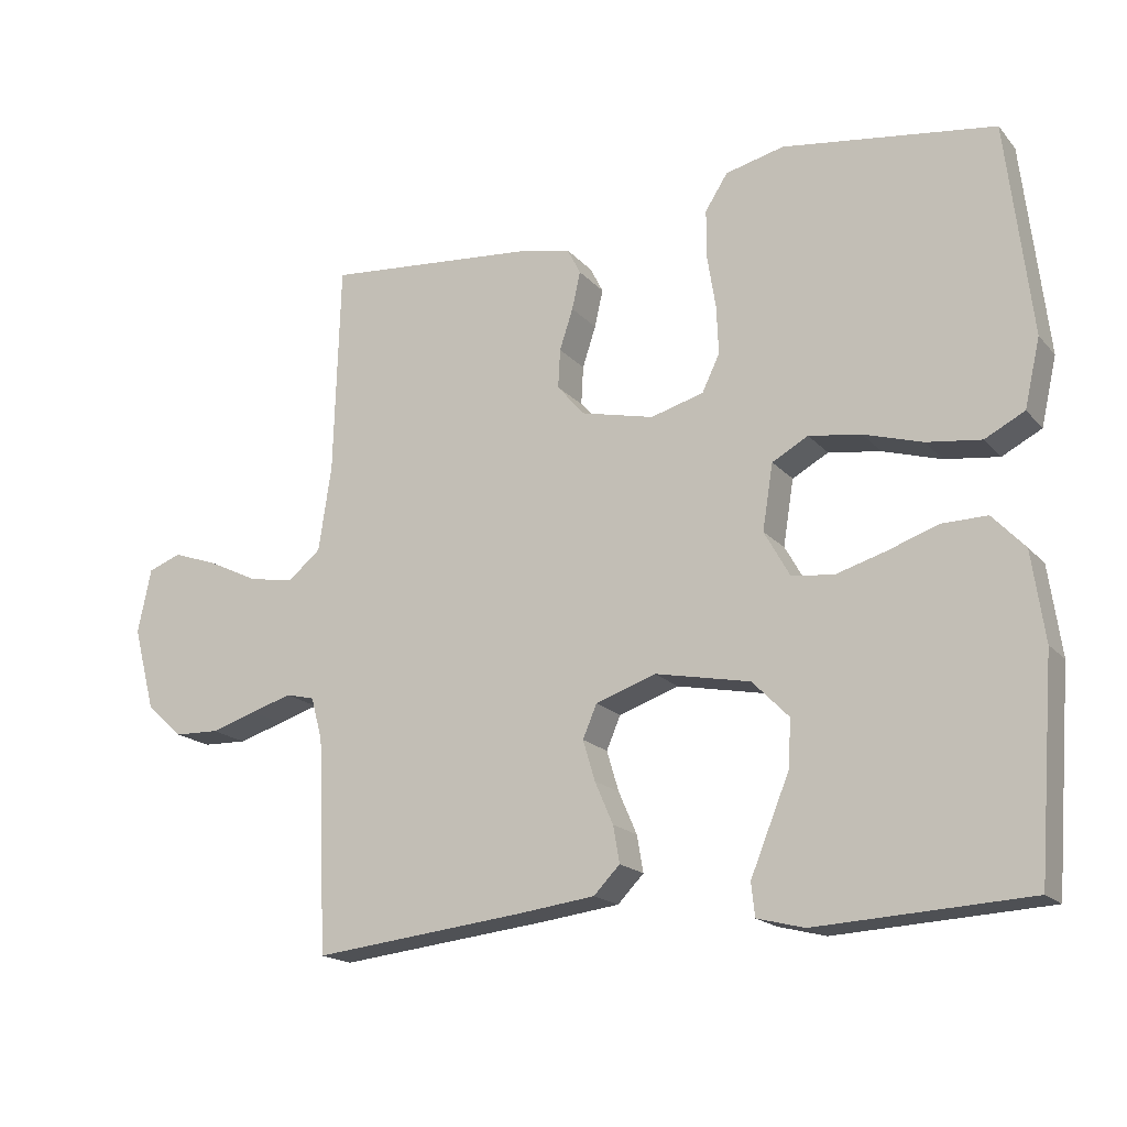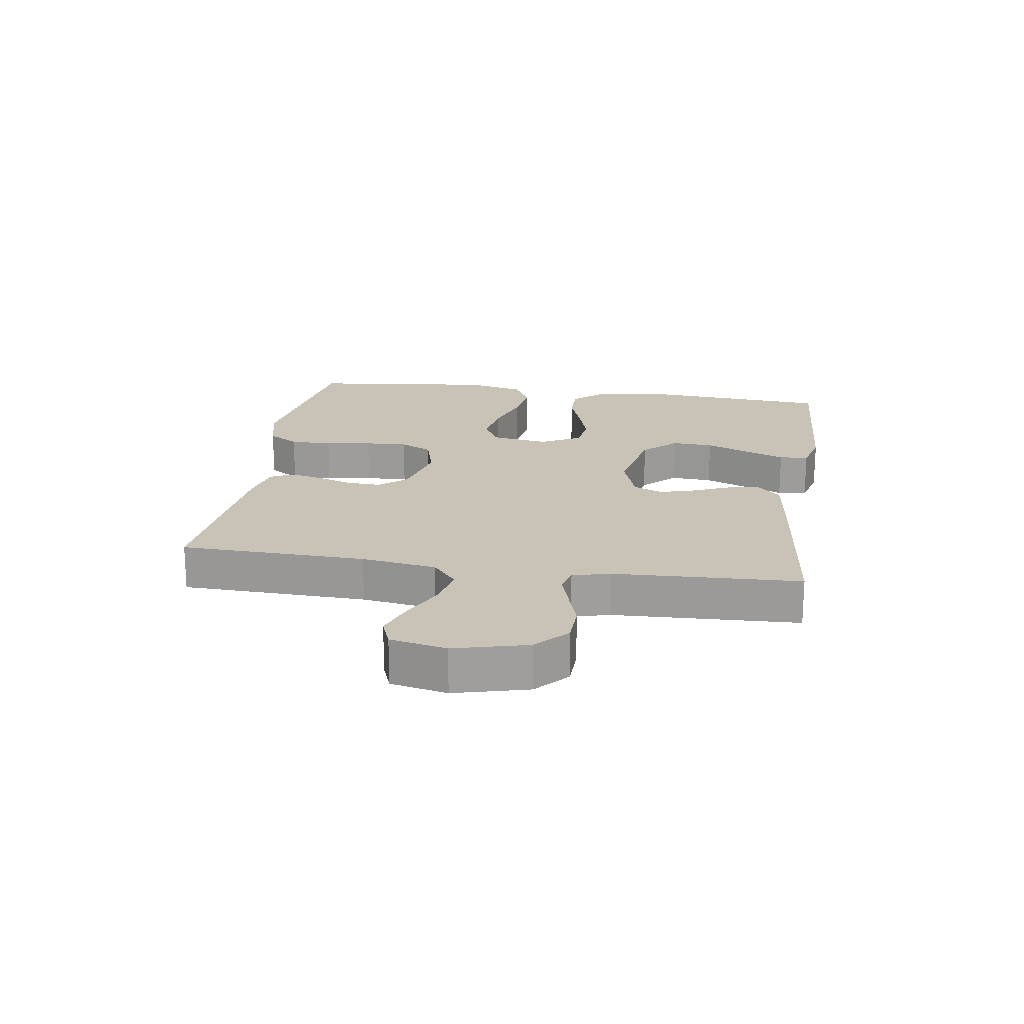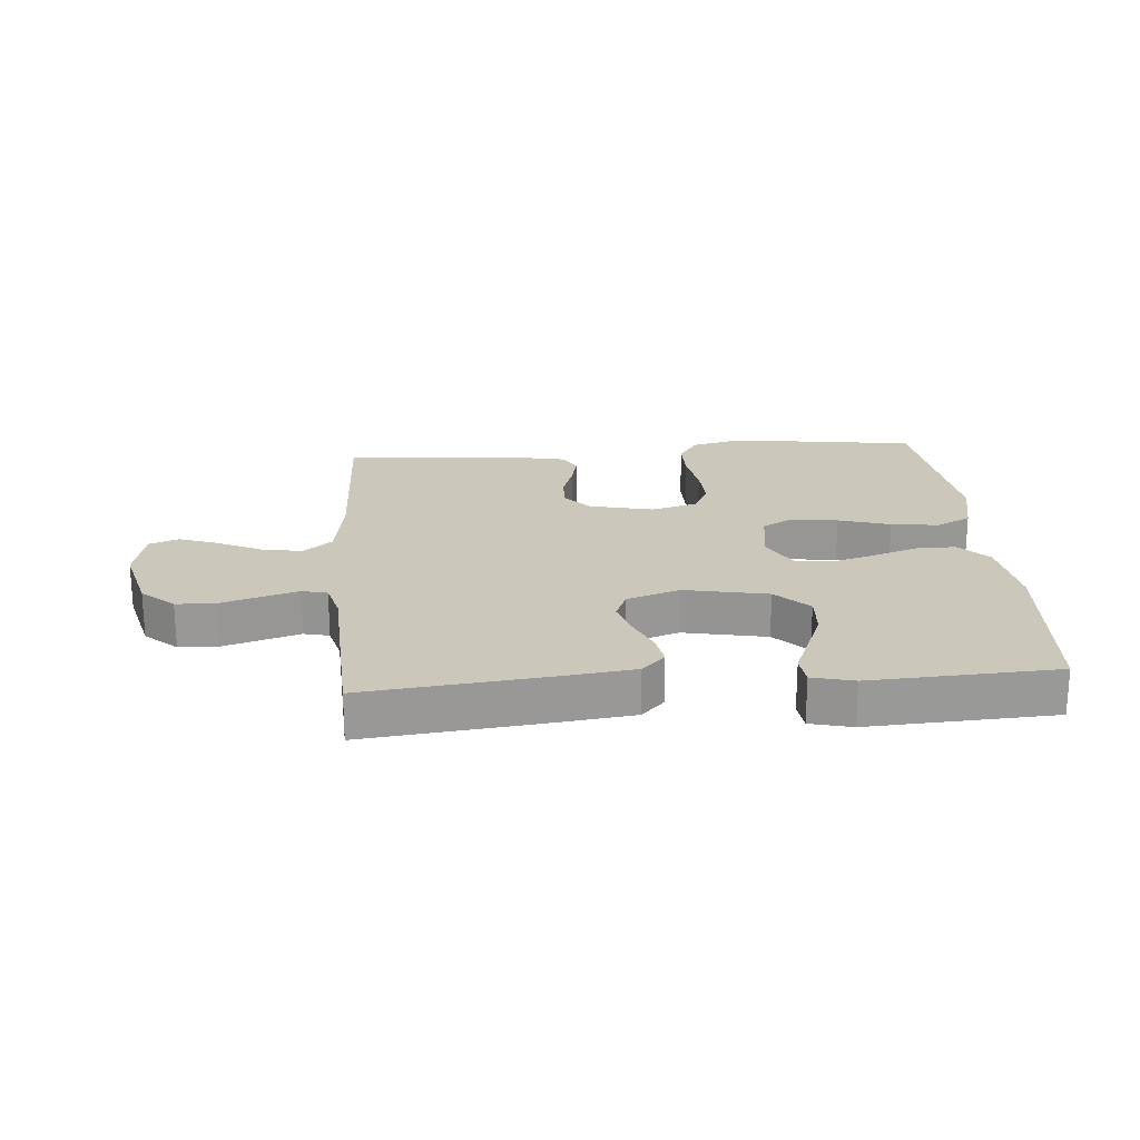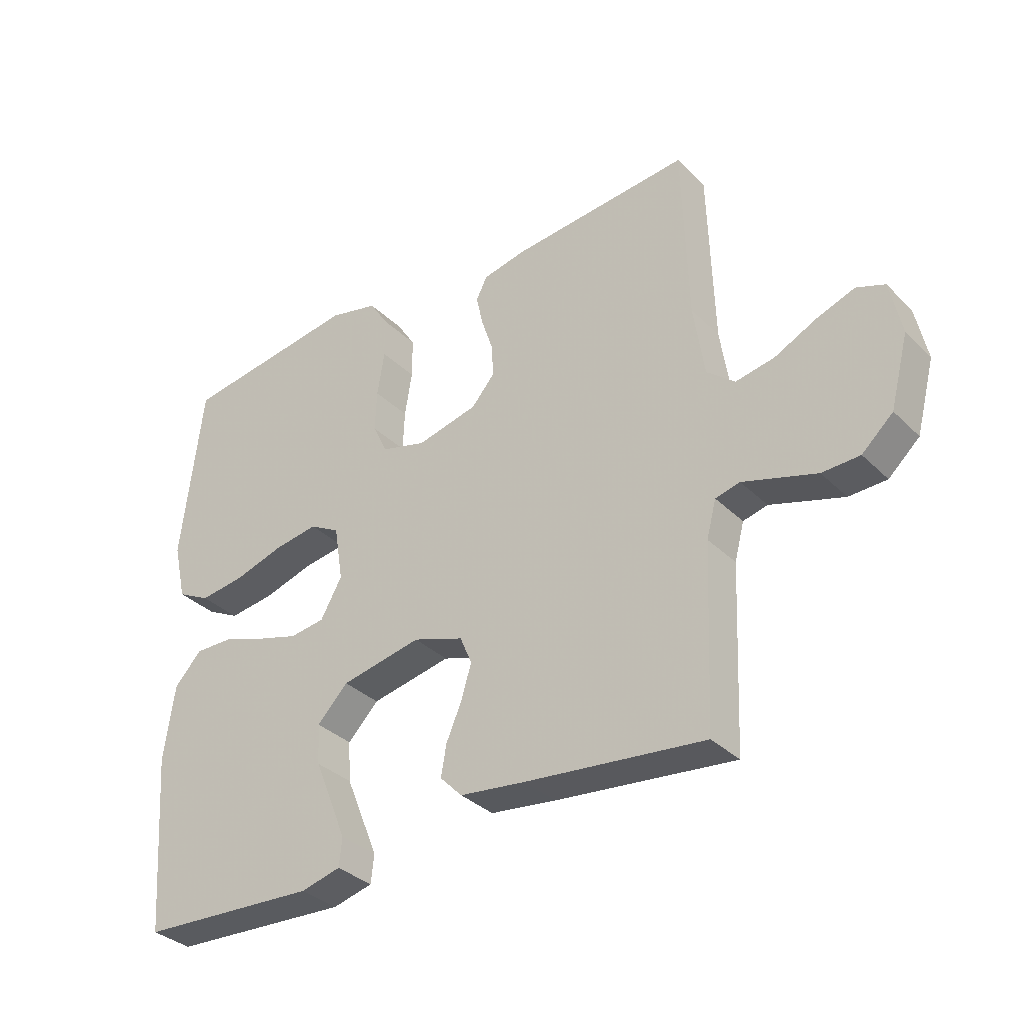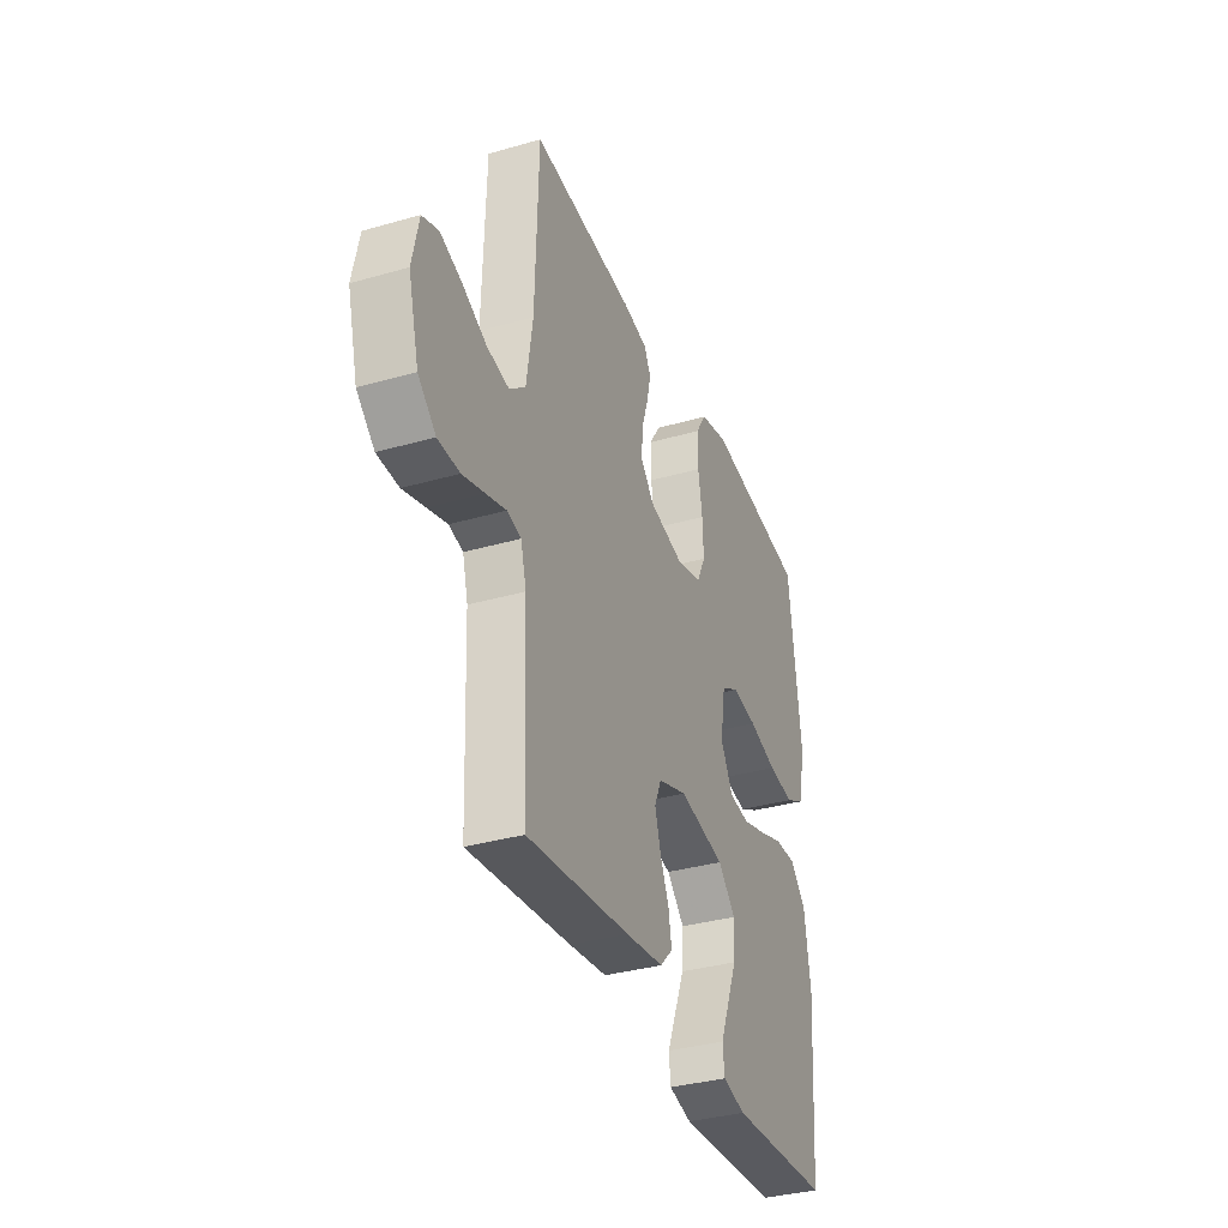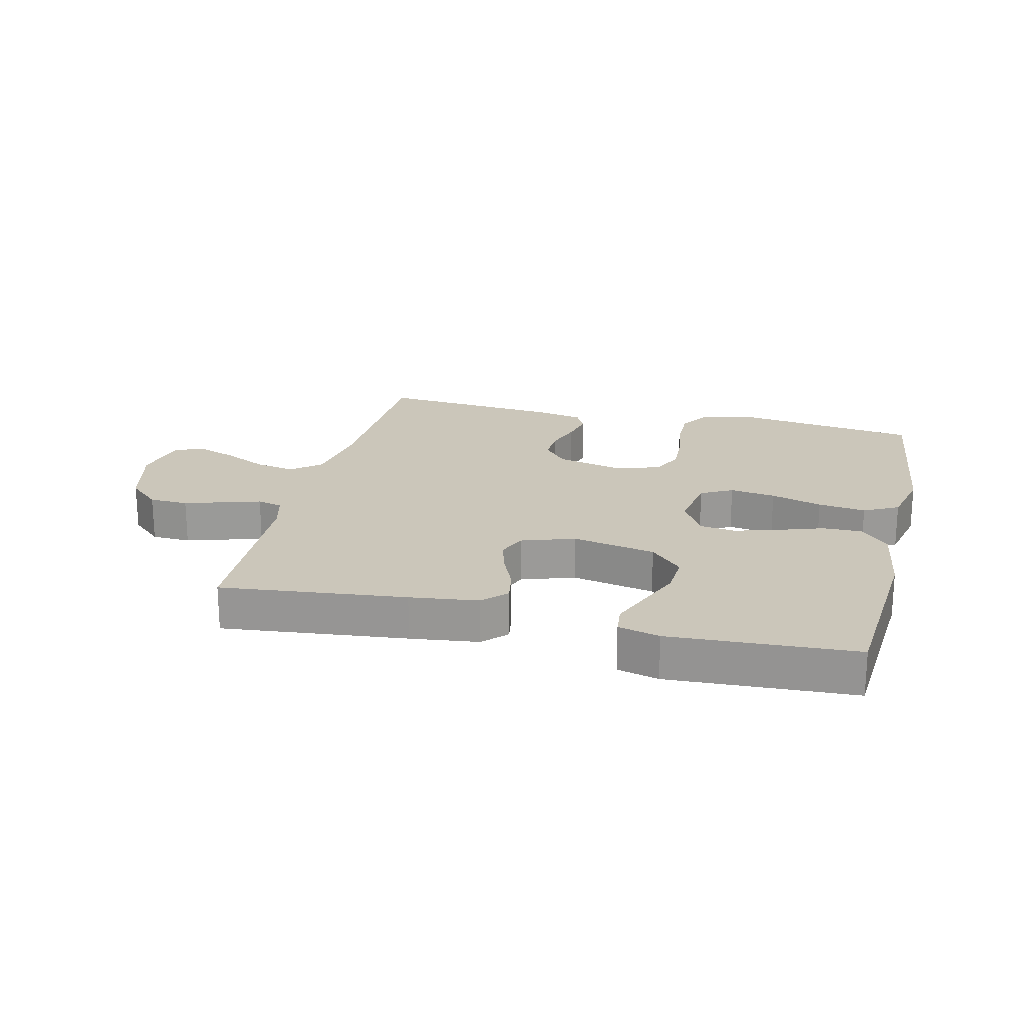
<metadata>
{"format":"obj","ext":"obj","renderer":"f3d","projection":"perspective","resolution":1024,"background":"white","views":[{"elev":-17.8,"azim":-152.5,"up":"+Z"},{"elev":19.5,"azim":98.7,"up":"+Y"},{"elev":21.6,"azim":175.4,"up":"+Y"},{"elev":-34.0,"azim":37.7,"up":"+Z"},{"elev":-34.8,"azim":111.0,"up":"+Z"},{"elev":21.1,"azim":-166.4,"up":"+Y"}]}
</metadata>
<code>
v 0.5 0.07 -0.5
v 0.2 0.07 -0.467
v 0.09 0.07 -0.453
v 0.053 0.07 -0.415
v 0.062 0.07 -0.363
v 0.088 0.07 -0.303
v 0.105 0.07 -0.246
v 0.085 0.07 -0.199
v 0 0.07 -0.17
v -0.135 0.07 -0.197
v -0.187 0.07 -0.25
v -0.183 0.07 -0.317
v -0.154 0.07 -0.388
v -0.128 0.07 -0.452
v -0.133 0.07 -0.499
v -0.2 0.07 -0.516
v -0.5 0.07 -0.5
v -0.523 0.07 -0.2
v -0.505 0.07 -0.074
v -0.459 0.07 -0.025
v -0.395 0.07 -0.026
v -0.323 0.07 -0.051
v -0.252 0.07 -0.072
v -0.193 0.07 -0.064
v -0.157 0.07 0
v -0.172 0.07 0.093
v -0.223 0.07 0.121
v -0.297 0.07 0.11
v -0.38 0.07 0.085
v -0.457 0.07 0.075
v -0.513 0.07 0.104
v -0.535 0.07 0.2
v -0.5 0.07 0.5
v -0.2 0.07 0.542
v -0.117 0.07 0.522
v -0.085 0.07 0.472
v -0.085 0.07 0.404
v -0.097 0.07 0.329
v -0.1 0.07 0.26
v -0.075 0.07 0.208
v 0 0.07 0.187
v 0.103 0.07 0.211
v 0.142 0.07 0.256
v 0.139 0.07 0.311
v 0.12 0.07 0.369
v 0.108 0.07 0.422
v 0.127 0.07 0.459
v 0.2 0.07 0.474
v 0.5 0.07 0.5
v 0.509 0.07 0.2
v 0.527 0.07 0.079
v 0.574 0.07 0.04
v 0.639 0.07 0.052
v 0.709 0.07 0.086
v 0.773 0.07 0.109
v 0.82 0.07 0.091
v 0.839 0.07 0
v 0.808 0.07 -0.118
v 0.756 0.07 -0.165
v 0.693 0.07 -0.167
v 0.628 0.07 -0.147
v 0.57 0.07 -0.129
v 0.529 0.07 -0.139
v 0.513 0.07 -0.2
v 0.5 0 -0.5
v 0.2 0 -0.467
v 0.09 0 -0.453
v 0.053 0 -0.415
v 0.062 0 -0.363
v 0.088 0 -0.303
v 0.105 0 -0.246
v 0.085 0 -0.199
v 0 0 -0.17
v -0.135 0 -0.197
v -0.187 0 -0.25
v -0.183 0 -0.317
v -0.154 0 -0.388
v -0.128 0 -0.452
v -0.133 0 -0.499
v -0.2 0 -0.516
v -0.5 0 -0.5
v -0.523 0 -0.2
v -0.505 0 -0.074
v -0.459 0 -0.025
v -0.395 0 -0.026
v -0.323 0 -0.051
v -0.252 0 -0.072
v -0.193 0 -0.064
v -0.157 0 0
v -0.172 0 0.093
v -0.223 0 0.121
v -0.297 0 0.11
v -0.38 0 0.085
v -0.457 0 0.075
v -0.513 0 0.104
v -0.535 0 0.2
v -0.5 0 0.5
v -0.2 0 0.542
v -0.117 0 0.522
v -0.085 0 0.472
v -0.085 0 0.404
v -0.097 0 0.329
v -0.1 0 0.26
v -0.075 0 0.208
v 0 0 0.187
v 0.103 0 0.211
v 0.142 0 0.256
v 0.139 0 0.311
v 0.12 0 0.369
v 0.108 0 0.422
v 0.127 0 0.459
v 0.2 0 0.474
v 0.5 0 0.5
v 0.509 0 0.2
v 0.527 0 0.079
v 0.574 0 0.04
v 0.639 0 0.052
v 0.709 0 0.086
v 0.773 0 0.109
v 0.82 0 0.091
v 0.839 0 0
v 0.808 0 -0.118
v 0.756 0 -0.165
v 0.693 0 -0.167
v 0.628 0 -0.147
v 0.57 0 -0.129
v 0.529 0 -0.139
v 0.513 0 -0.2
f 59 60 61 62
f 57 58 59 62
f 57 62 63
f 56 57 63
f 53 54 55 56
f 53 56 63
f 52 53 63
f 51 52 63 64
f 47 48 49 50
f 47 50 51 64
f 44 45 46 47
f 35 36 37 38
f 35 38 39
f 34 35 39
f 33 34 39
f 32 33 39 40
f 28 29 30 31
f 27 28 31 32
f 19 20 21 22
f 19 22 23
f 18 19 23
f 17 18 23 24
f 12 13 14 15
f 12 15 16 17
f 3 4 5 6
f 3 6 7
f 2 3 7
f 1 2 7 8
f 44 47 64 1
f 43 44 1
f 42 43 1 8
f 41 42 8 9
f 27 32 40 41
f 26 27 41
f 25 26 41 9
f 24 25 9 10
f 17 24 10 11
f 11 12 17
f 126 125 124 123
f 126 123 122 121
f 127 126 121
f 127 121 120
f 120 119 118 117
f 127 120 117
f 127 117 116
f 128 127 116 115
f 114 113 112 111
f 128 115 114 111
f 111 110 109 108
f 102 101 100 99
f 103 102 99
f 103 99 98
f 103 98 97
f 104 103 97 96
f 95 94 93 92
f 96 95 92 91
f 86 85 84 83
f 87 86 83
f 87 83 82
f 88 87 82 81
f 79 78 77 76
f 81 80 79 76
f 70 69 68 67
f 71 70 67
f 71 67 66
f 72 71 66 65
f 65 128 111 108
f 65 108 107
f 72 65 107 106
f 73 72 106 105
f 105 104 96 91
f 105 91 90
f 73 105 90 89
f 74 73 89 88
f 75 74 88 81
f 81 76 75
f 1 65 66 2
f 2 66 67 3
f 3 67 68 4
f 4 68 69 5
f 5 69 70 6
f 6 70 71 7
f 7 71 72 8
f 8 72 73 9
f 9 73 74 10
f 10 74 75 11
f 11 75 76 12
f 12 76 77 13
f 13 77 78 14
f 14 78 79 15
f 15 79 80 16
f 16 80 81 17
f 17 81 82 18
f 18 82 83 19
f 19 83 84 20
f 20 84 85 21
f 21 85 86 22
f 22 86 87 23
f 23 87 88 24
f 24 88 89 25
f 25 89 90 26
f 26 90 91 27
f 27 91 92 28
f 28 92 93 29
f 29 93 94 30
f 30 94 95 31
f 31 95 96 32
f 32 96 97 33
f 33 97 98 34
f 34 98 99 35
f 35 99 100 36
f 36 100 101 37
f 37 101 102 38
f 38 102 103 39
f 39 103 104 40
f 40 104 105 41
f 41 105 106 42
f 42 106 107 43
f 43 107 108 44
f 44 108 109 45
f 45 109 110 46
f 46 110 111 47
f 47 111 112 48
f 48 112 113 49
f 49 113 114 50
f 50 114 115 51
f 51 115 116 52
f 52 116 117 53
f 53 117 118 54
f 54 118 119 55
f 55 119 120 56
f 56 120 121 57
f 57 121 122 58
f 58 122 123 59
f 59 123 124 60
f 60 124 125 61
f 61 125 126 62
f 62 126 127 63
f 63 127 128 64
f 64 128 65 1

</code>
